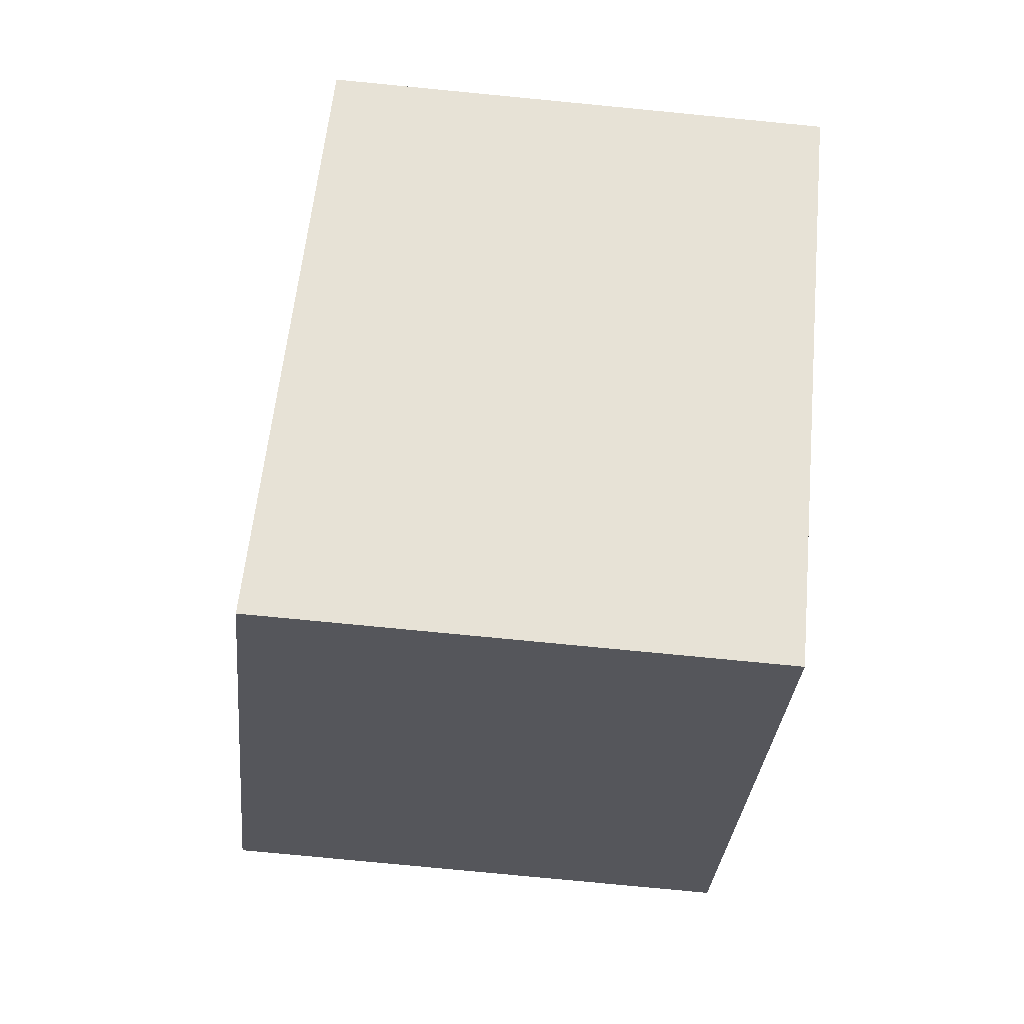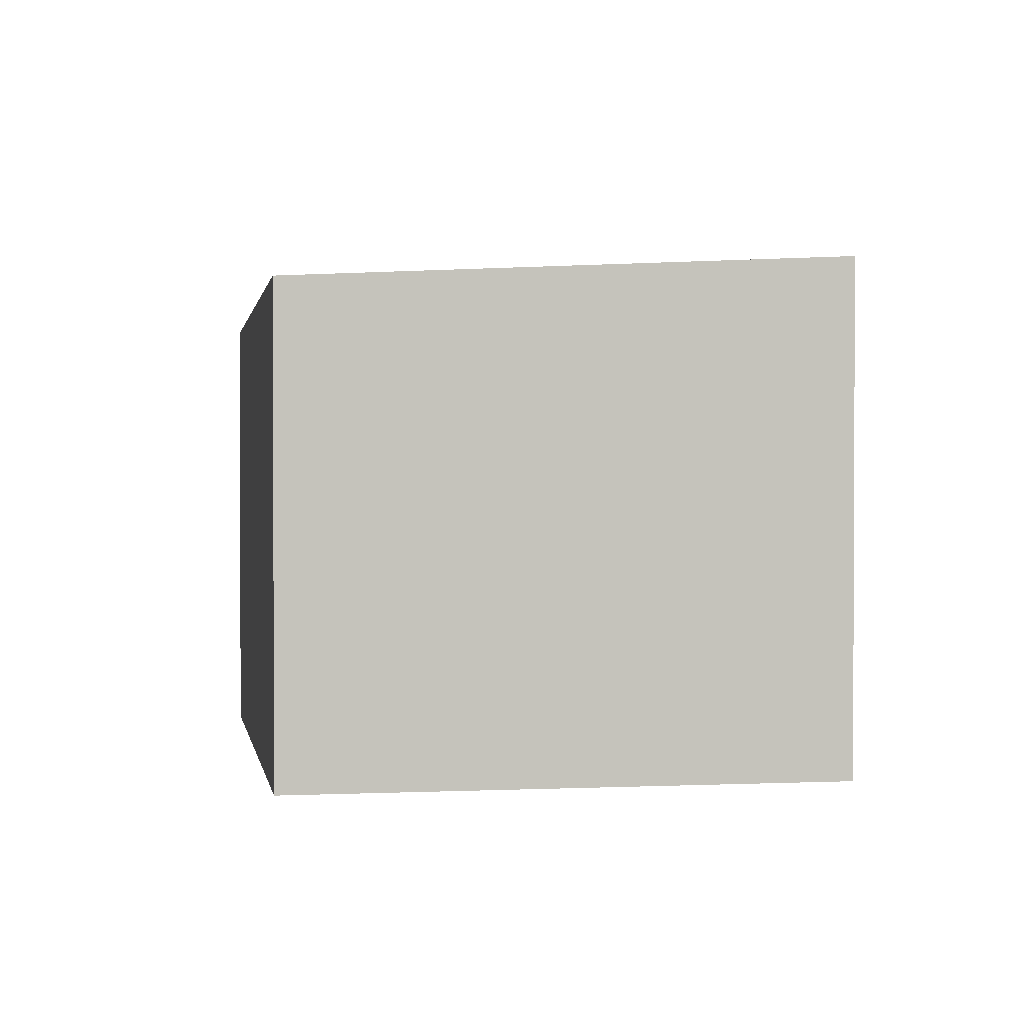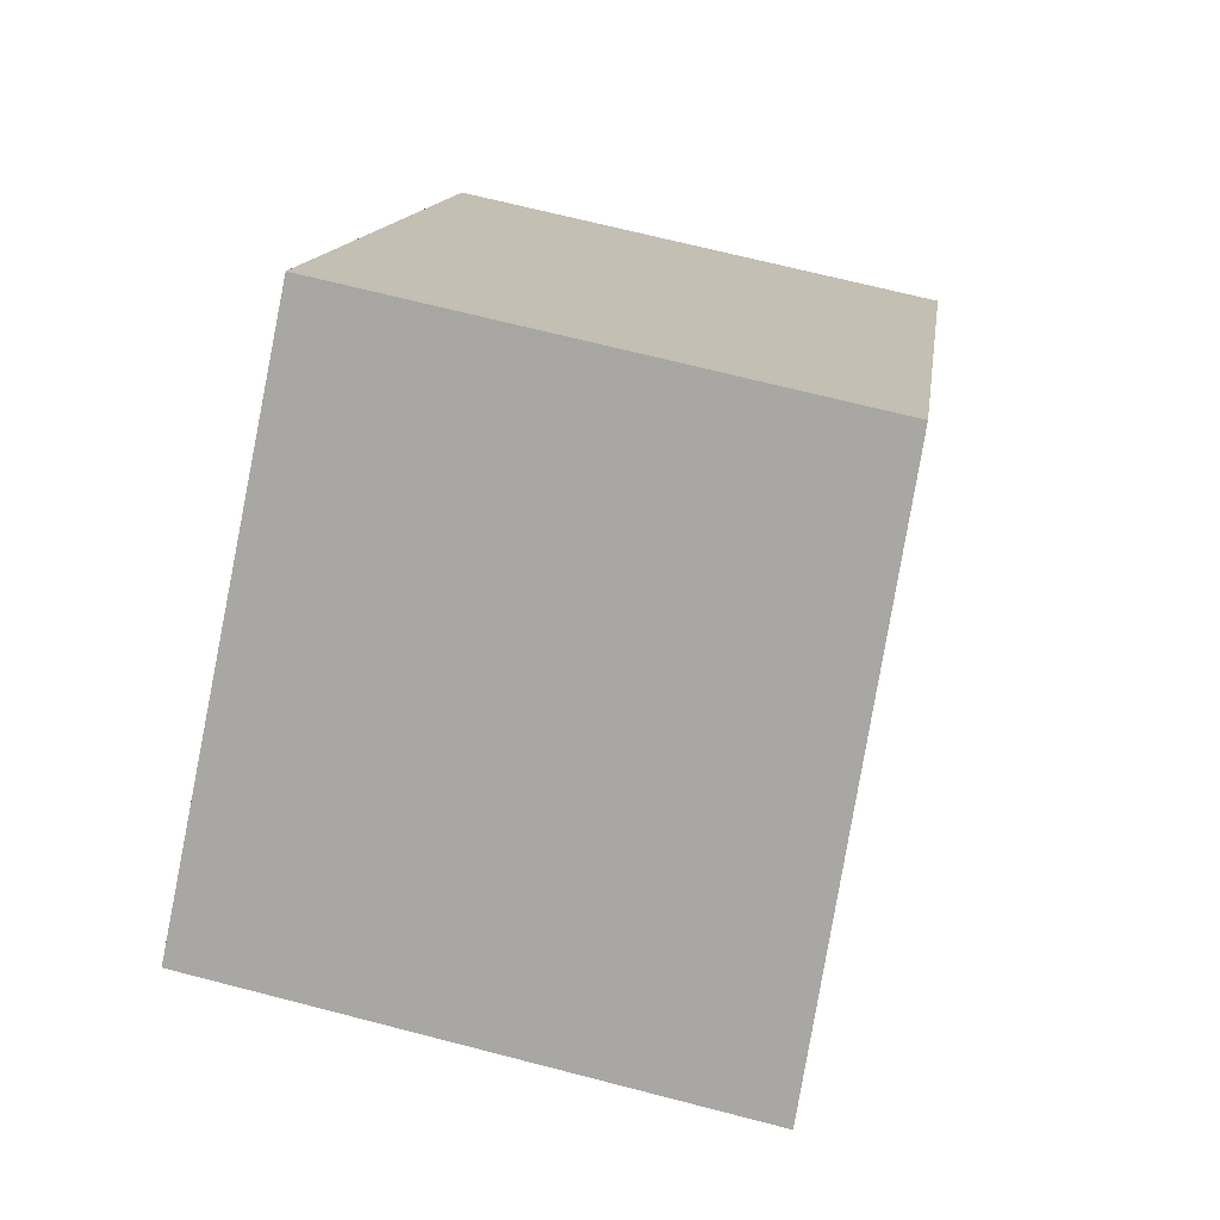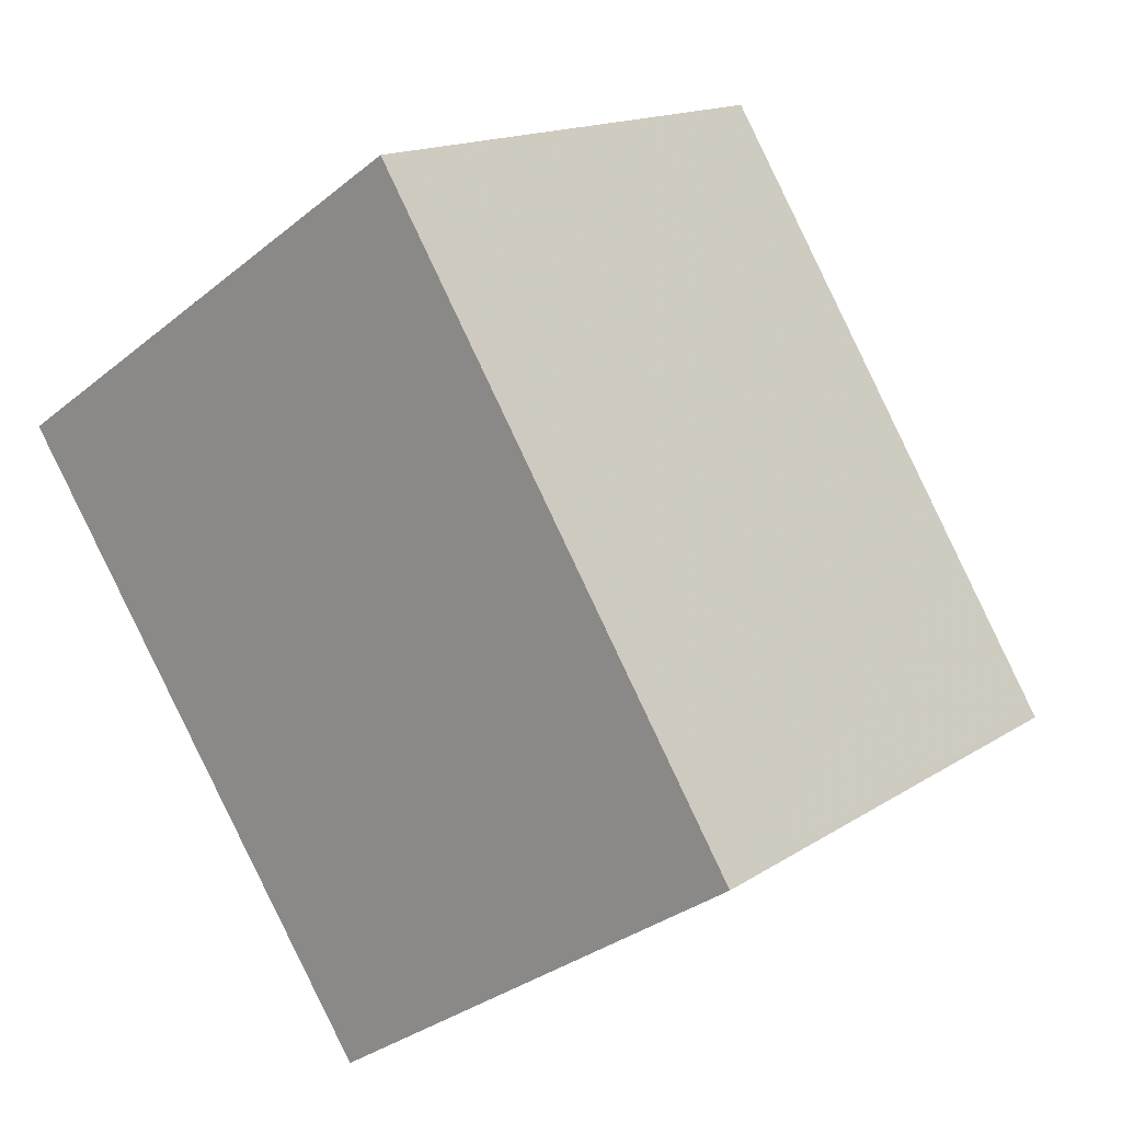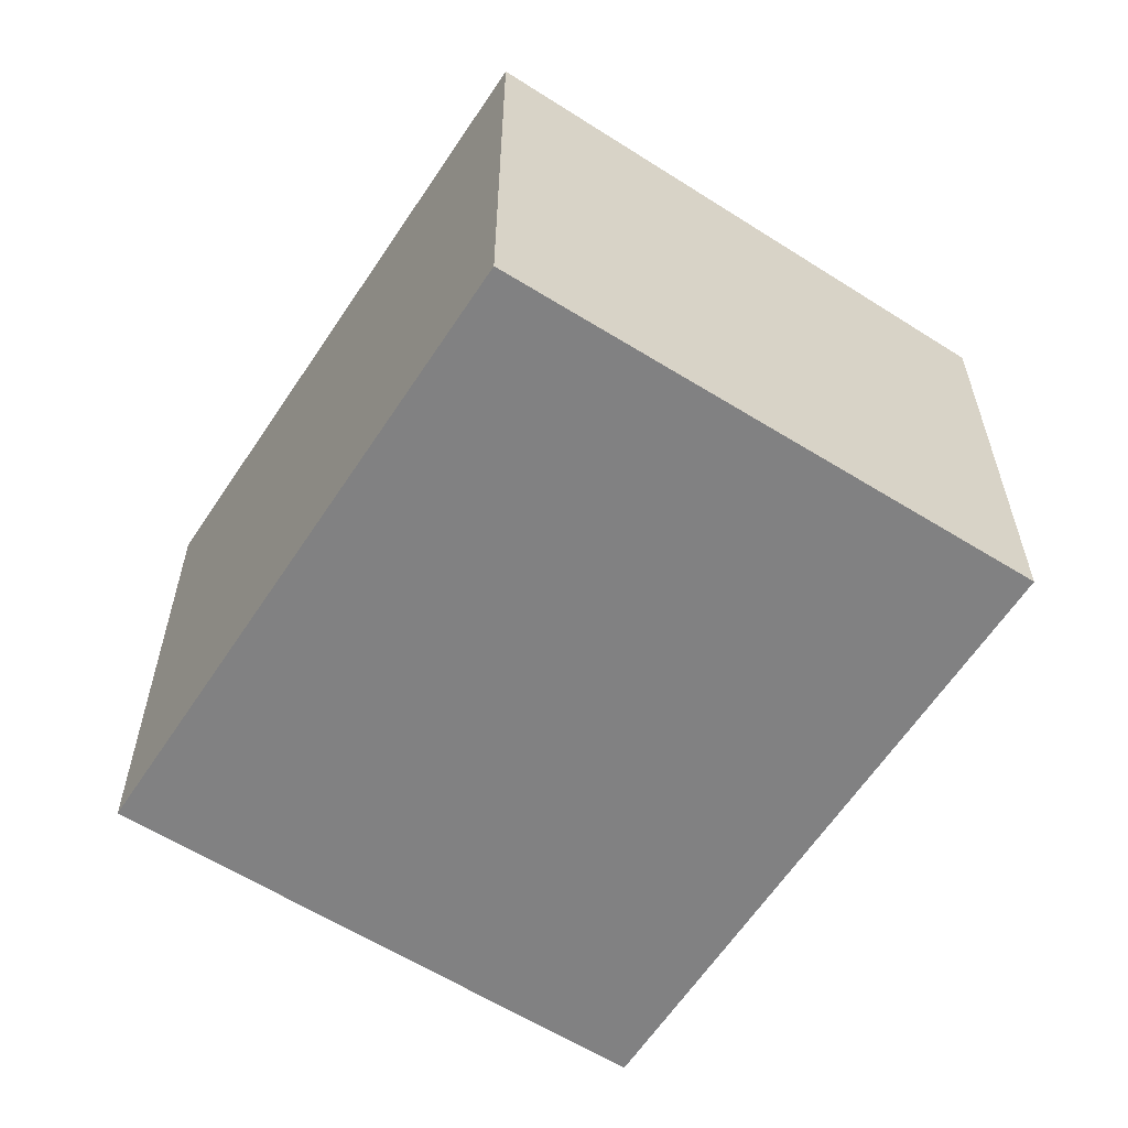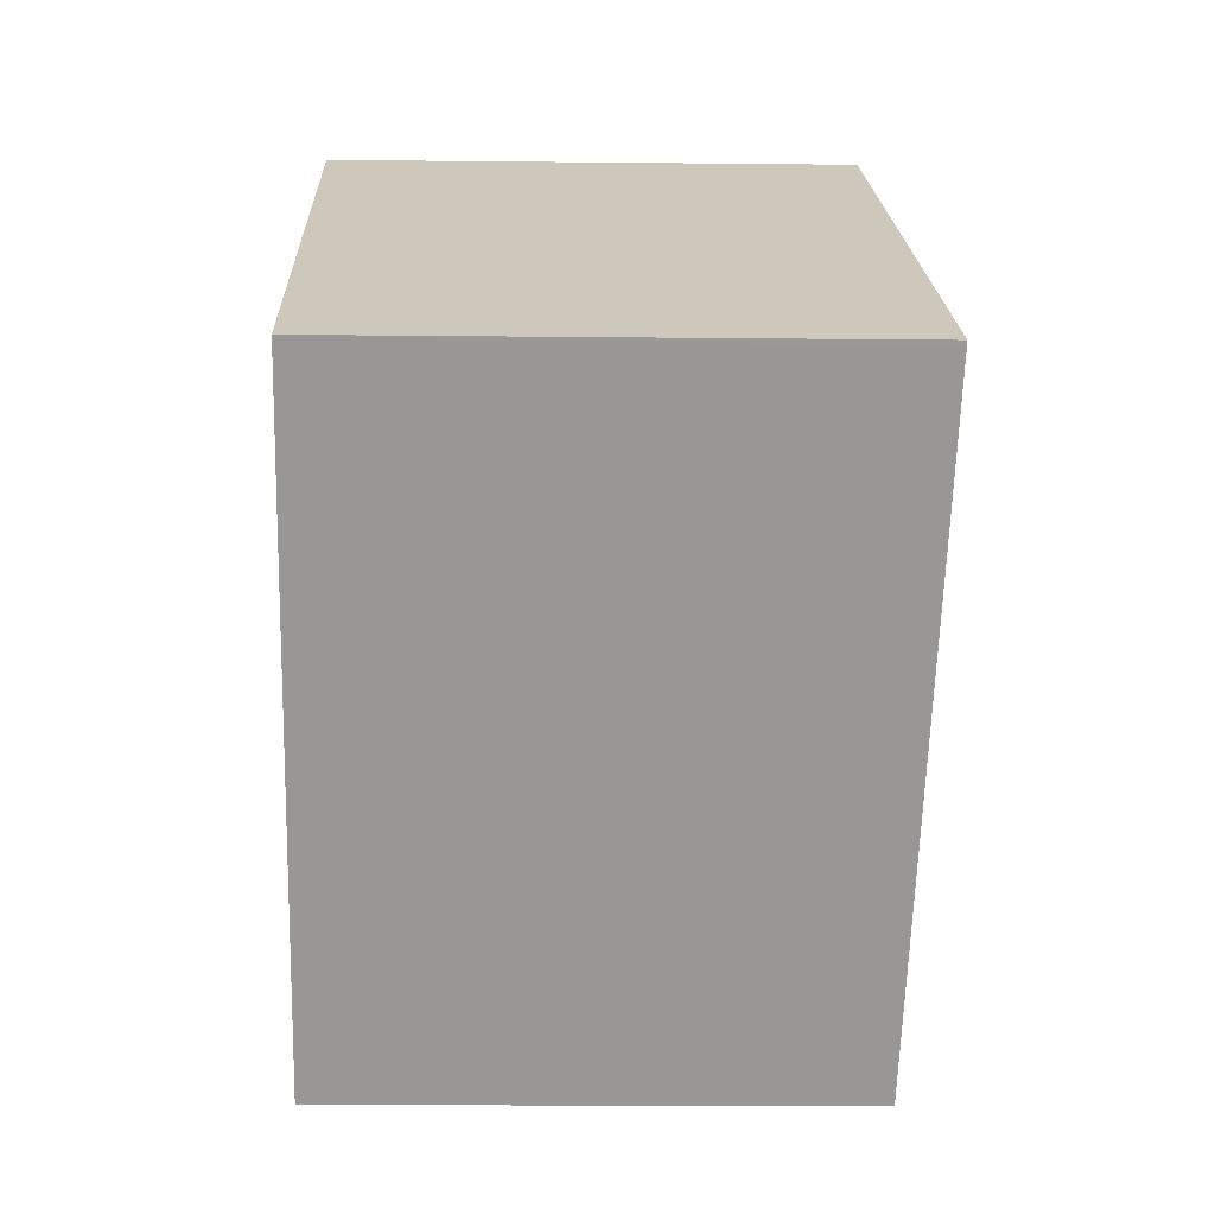
<metadata>
{"format":"obj","ext":"obj","renderer":"f3d","projection":"perspective","resolution":1024,"background":"white","views":[{"elev":-79.2,"azim":84.5,"up":"+Y"},{"elev":1.5,"azim":-153.0,"up":"+Z"},{"elev":67.7,"azim":-75.4,"up":"+Y"},{"elev":-32.0,"azim":-41.5,"up":"+Y"},{"elev":-60.4,"azim":3.8,"up":"+Z"},{"elev":-15.0,"azim":-91.3,"up":"+Y"}]}
</metadata>
<code>
v -799.8 -1488 2.326
v -797.7 -1486 2.207
v -795.9 -1489 2.112
v -798 -1490 2.231
v -797.7 -1487 2.208
v -796.4 -1488 2.135
v -797.7 -1487 2.206
v -797.7 -1487 2.205
v -799.7 -1488 2.325
v -799.7 -1488 2.321
v -799.7 -1488 2.32
v -797.9 -1490 2.226
v -795.9 -1489 2.113
v -797.9 -1490 2.226
v -798 -1490 2.231
v -799.7 -1488 2.321
v -799.8 -1488 2.326
v -799.8 -1488 0
v -799.7 -1488 0
v -797.7 -1487 2.205
v -797.7 -1486 2.207
v -797.7 -1486 0
v -797.7 -1487 0
v -797.9 -1490 2.226
v -795.9 -1489 2.112
v -795.9 -1489 0
v -797.9 -1490 0
v -798 -1490 2.231
v -798 -1490 2.231
v -798 -1490 0
v -798 -1490 0
v -797.7 -1486 2.207
v -797.7 -1487 2.208
v -797.7 -1487 0
v -797.7 -1486 0
v -795.9 -1489 2.113
v -796.4 -1488 2.135
v -796.4 -1488 0
v -795.9 -1489 0
v -796.4 -1488 2.135
v -797.7 -1487 2.205
v -797.7 -1487 0
v -796.4 -1488 0
v -799.8 -1488 2.326
v -799.7 -1488 2.325
v -799.7 -1488 0
v -799.8 -1488 0
v -797.7 -1487 2.208
v -799.7 -1488 2.321
v -799.7 -1488 0
v -797.7 -1487 0
v -798 -1490 2.231
v -797.9 -1490 2.226
v -797.9 -1490 0
v -798 -1490 0
v -795.9 -1489 2.112
v -795.9 -1489 2.113
v -795.9 -1489 0
v -795.9 -1489 0
v -799.7 -1488 2.325
v -798 -1490 2.231
v -798 -1490 0
v -799.7 -1488 0
v -799.8 -1488 0
v -797.7 -1486 0
v -795.9 -1489 0
v -798 -1490 0
f 15 9 11 14
f 8 6 7
f 7 5 2 8
f 11 9 1 10
f 10 5 7 11
f 14 11 7 6 13
f 13 3 12 14
f 14 12 4 15
f 17 18 19 16
f 21 22 23 20
f 25 26 27 24
f 29 30 31 28
f 33 34 35 32
f 37 38 39 36
f 41 42 43 40
f 45 46 47 44
f 49 50 51 48
f 53 54 55 52
f 57 58 59 56
f 61 62 63 60
f 65 66 67 64

</code>
